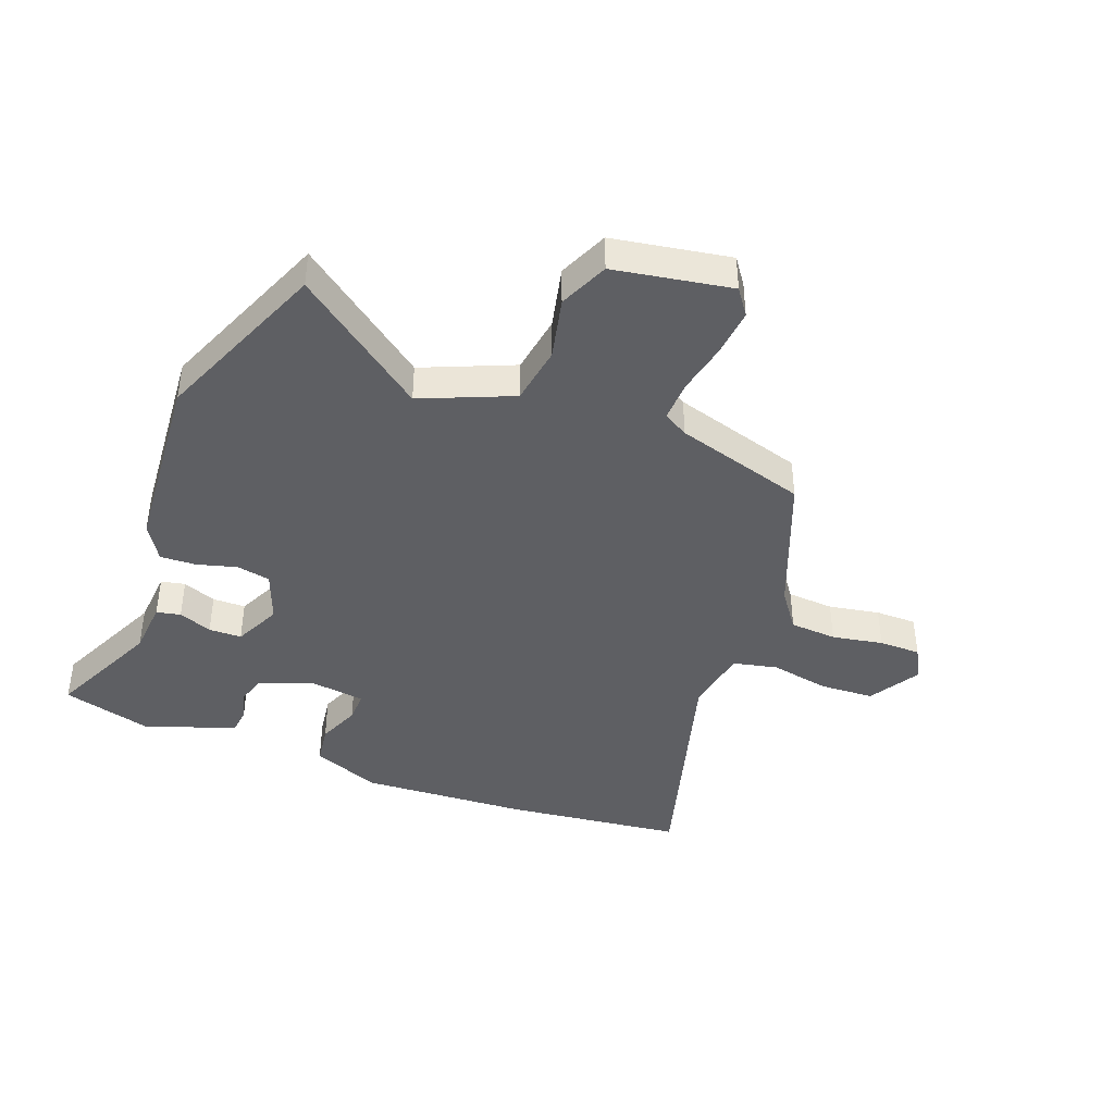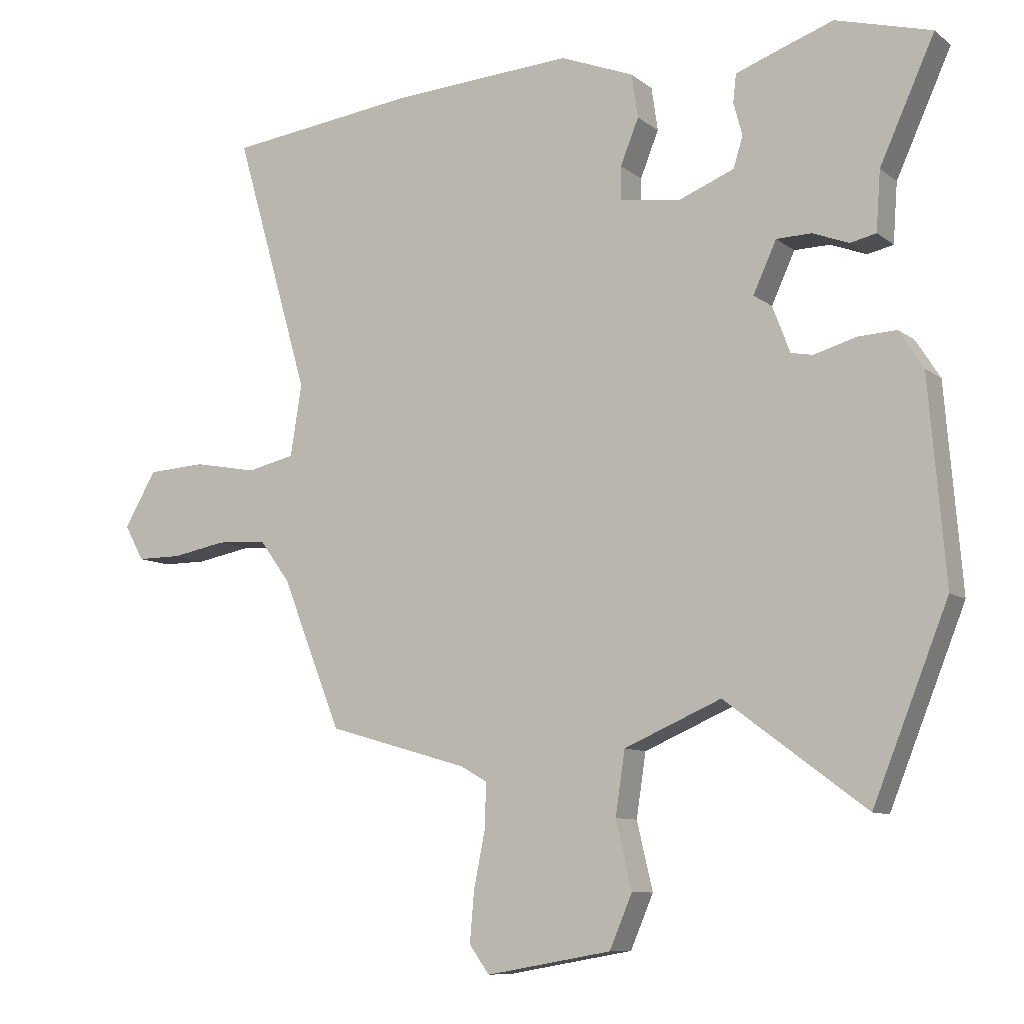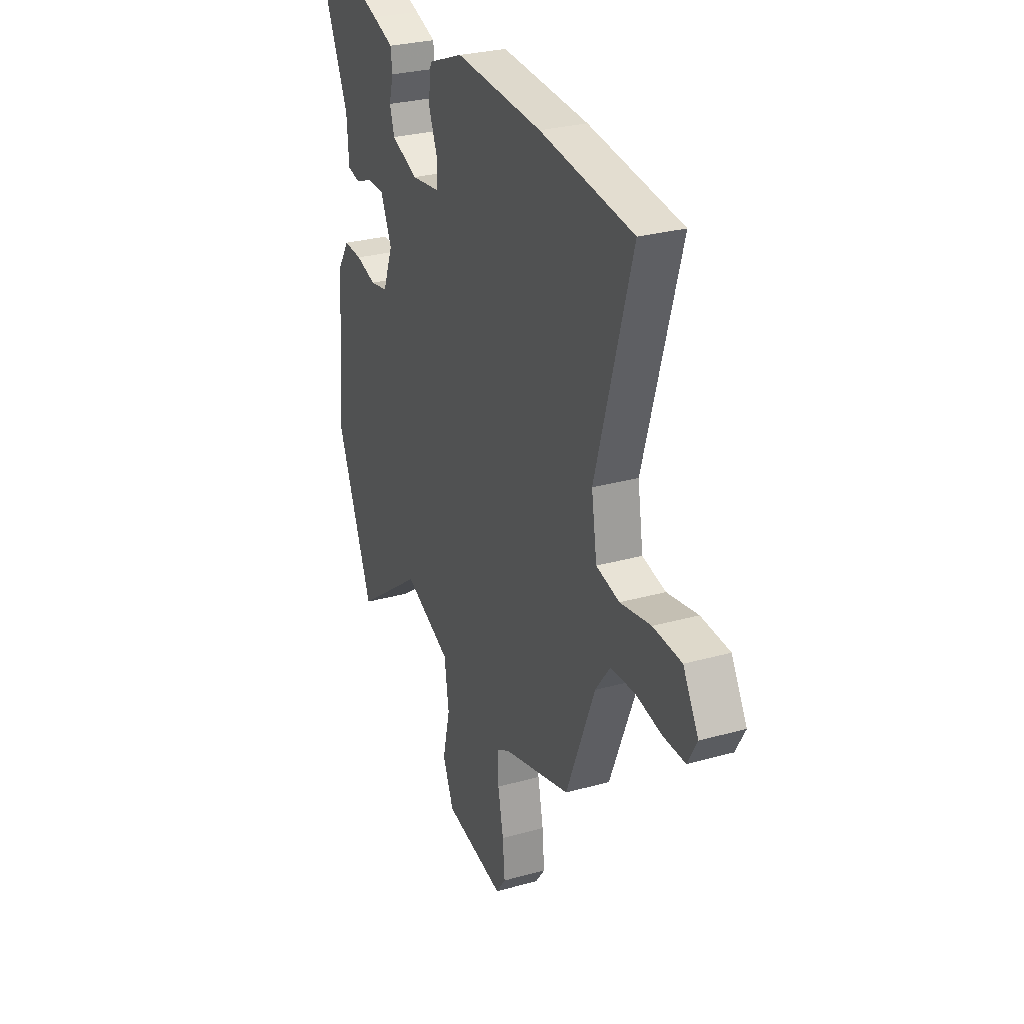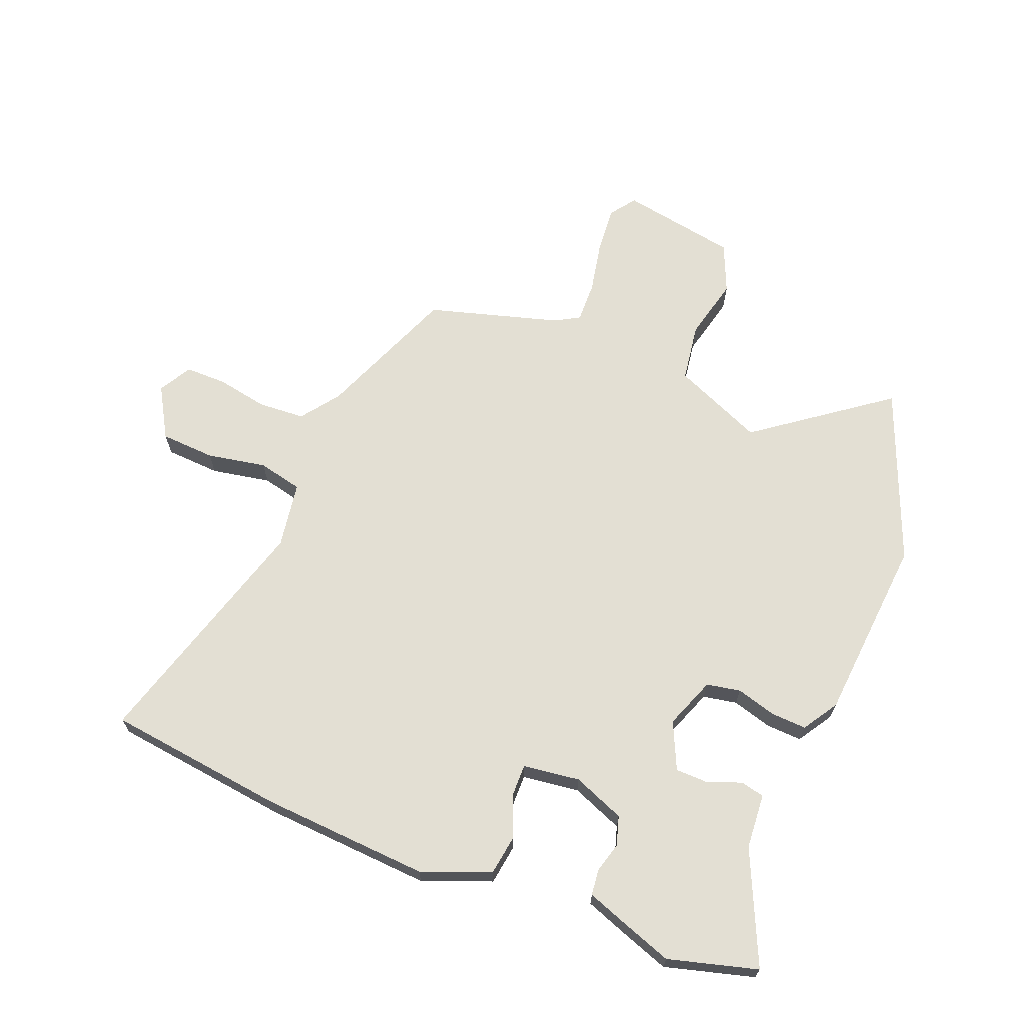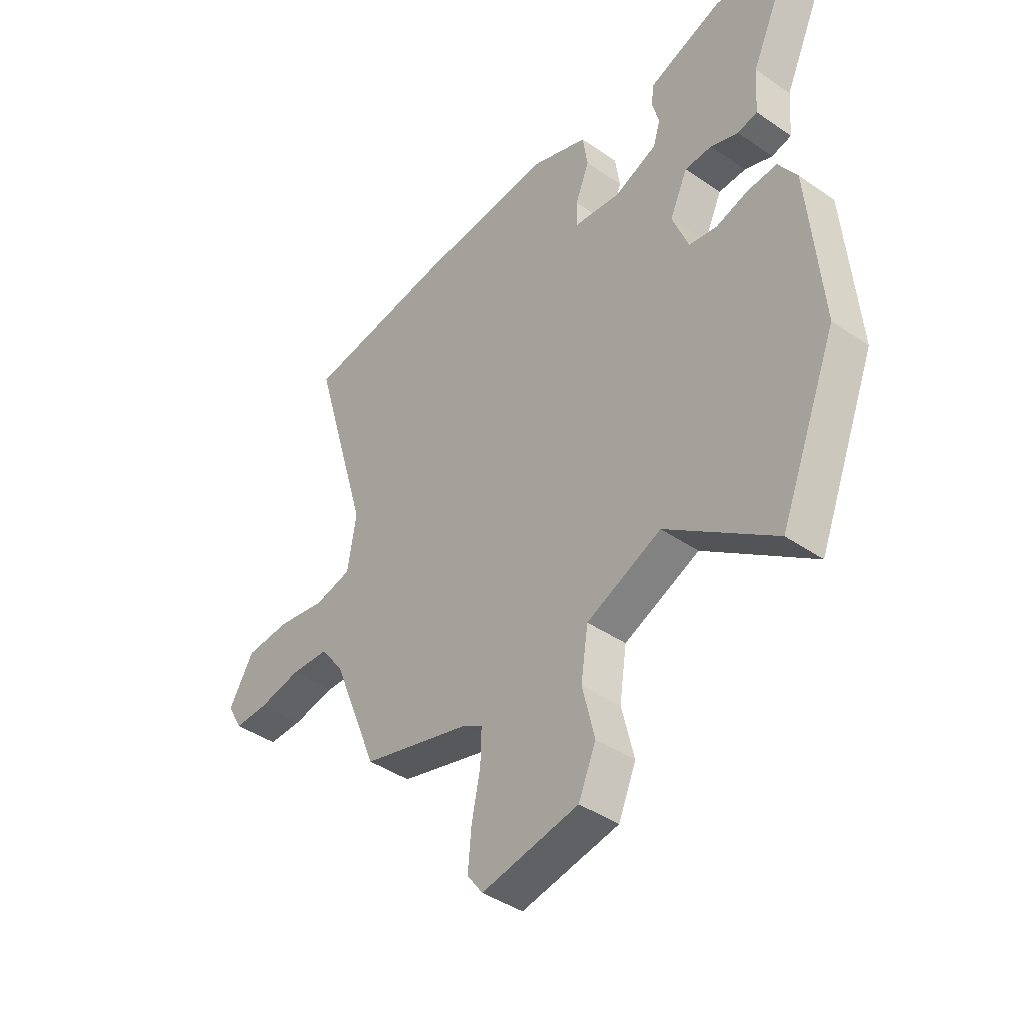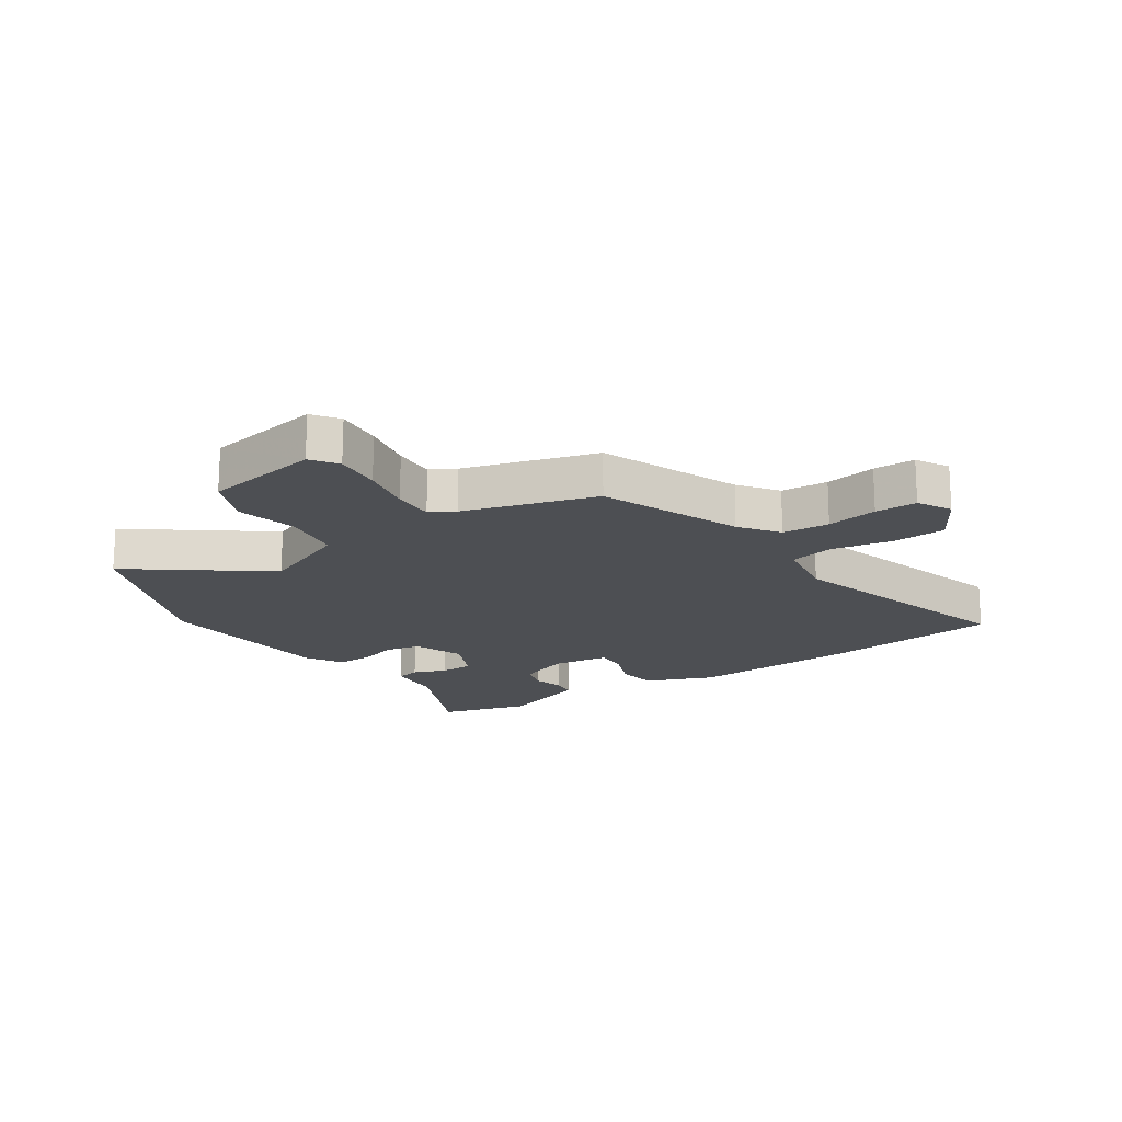
<metadata>
{"format":"obj","ext":"obj","renderer":"f3d","projection":"perspective","resolution":1024,"background":"white","views":[{"elev":-41.5,"azim":158.8,"up":"+Y"},{"elev":-9.3,"azim":28.6,"up":"+Z"},{"elev":28.6,"azim":-112.8,"up":"+Z"},{"elev":66.9,"azim":21.9,"up":"+Y"},{"elev":-42.2,"azim":50.5,"up":"+Z"},{"elev":-17.8,"azim":-146.3,"up":"+Y"}]}
</metadata>
<code>
v 0.57 0.07 -0.326
v 0.451 0.07 -0.622
v 0.228 0.07 -0.456
v 0.074 0.07 -0.522
v 0.059 0.07 -0.622
v 0.084 0.07 -0.728
v 0.048 0.07 -0.812
v -0.151 0.07 -0.847
v -0.183 0.07 -0.803
v -0.176 0.07 -0.723
v -0.158 0.07 -0.634
v -0.156 0.07 -0.564
v -0.198 0.07 -0.54
v -0.422 0.07 -0.475
v -0.517 0.07 -0.238
v -0.565 0.07 -0.173
v -0.645 0.07 -0.168
v -0.732 0.07 -0.184
v -0.803 0.07 -0.184
v -0.834 0.07 -0.128
v -0.783 0.07 -0.041
v -0.69 0.07 -0.036
v -0.589 0.07 -0.055
v -0.513 0.07 -0.038
v -0.495 0.07 0.075
v -0.614 0.07 0.486
v -0.309 0.07 0.523
v -0.023 0.07 0.54
v 0.094 0.07 0.494
v 0.104 0.07 0.425
v 0.075 0.07 0.353
v 0.074 0.07 0.3
v 0.171 0.07 0.287
v 0.259 0.07 0.322
v 0.274 0.07 0.371
v 0.26 0.07 0.423
v 0.265 0.07 0.467
v 0.334 0.07 0.492
v 0.42 0.07 0.522
v 0.572 0.07 0.48
v 0.485 0.07 0.289
v 0.478 0.07 0.195
v 0.437 0.07 0.186
v 0.38 0.07 0.208
v 0.324 0.07 0.207
v 0.287 0.07 0.127
v 0.32 0.07 0.04
v 0.378 0.07 0.029
v 0.445 0.07 0.048
v 0.506 0.07 0.051
v 0.544 0.07 -0.009
v 0.57 0 -0.326
v 0.451 0 -0.622
v 0.228 0 -0.456
v 0.074 0 -0.522
v 0.059 0 -0.622
v 0.084 0 -0.728
v 0.048 0 -0.812
v -0.151 0 -0.847
v -0.183 0 -0.803
v -0.176 0 -0.723
v -0.158 0 -0.634
v -0.156 0 -0.564
v -0.198 0 -0.54
v -0.422 0 -0.475
v -0.517 0 -0.238
v -0.565 0 -0.173
v -0.645 0 -0.168
v -0.732 0 -0.184
v -0.803 0 -0.184
v -0.834 0 -0.128
v -0.783 0 -0.041
v -0.69 0 -0.036
v -0.589 0 -0.055
v -0.513 0 -0.038
v -0.495 0 0.075
v -0.614 0 0.486
v -0.309 0 0.523
v -0.023 0 0.54
v 0.094 0 0.494
v 0.104 0 0.425
v 0.075 0 0.353
v 0.074 0 0.3
v 0.171 0 0.287
v 0.259 0 0.322
v 0.274 0 0.371
v 0.26 0 0.423
v 0.265 0 0.467
v 0.334 0 0.492
v 0.42 0 0.522
v 0.572 0 0.48
v 0.485 0 0.289
v 0.478 0 0.195
v 0.437 0 0.186
v 0.38 0 0.208
v 0.324 0 0.207
v 0.287 0 0.127
v 0.32 0 0.04
v 0.378 0 0.029
v 0.445 0 0.048
v 0.506 0 0.051
v 0.544 0 -0.009
f 1 2 3
f 51 1 3
f 50 51 3
f 49 50 3
f 48 49 3
f 47 48 3 4
f 46 47 4
f 41 42 43 44
f 41 44 45
f 40 41 45
f 39 40 45
f 38 39 45
f 37 38 45
f 36 37 45
f 35 36 45
f 34 35 45 46
f 29 30 31
f 28 29 31
f 27 28 31
f 26 27 31
f 25 26 31
f 24 25 31 32
f 21 22 23
f 20 21 23
f 19 20 23
f 18 19 23
f 17 18 23
f 16 17 23 24
f 24 32 33
f 16 24 33
f 15 16 33
f 9 10 11
f 8 9 11
f 7 8 11
f 6 7 11
f 5 6 11
f 4 5 11 12
f 34 46 4
f 33 34 4
f 15 33 4
f 14 15 4
f 13 14 4
f 4 12 13
f 54 53 52
f 54 52 102
f 54 102 101
f 54 101 100
f 54 100 99
f 55 54 99 98
f 55 98 97
f 95 94 93 92
f 96 95 92
f 96 92 91
f 96 91 90
f 96 90 89
f 96 89 88
f 96 88 87
f 96 87 86
f 97 96 86 85
f 82 81 80
f 82 80 79
f 82 79 78
f 82 78 77
f 82 77 76
f 83 82 76 75
f 74 73 72
f 74 72 71
f 74 71 70
f 74 70 69
f 74 69 68
f 75 74 68 67
f 84 83 75
f 84 75 67
f 84 67 66
f 62 61 60
f 62 60 59
f 62 59 58
f 62 58 57
f 62 57 56
f 63 62 56 55
f 55 97 85
f 55 85 84
f 55 84 66
f 55 66 65
f 55 65 64
f 64 63 55
f 1 52 53 2
f 2 53 54 3
f 3 54 55 4
f 4 55 56 5
f 5 56 57 6
f 6 57 58 7
f 7 58 59 8
f 8 59 60 9
f 9 60 61 10
f 10 61 62 11
f 11 62 63 12
f 12 63 64 13
f 13 64 65 14
f 14 65 66 15
f 15 66 67 16
f 16 67 68 17
f 17 68 69 18
f 18 69 70 19
f 19 70 71 20
f 20 71 72 21
f 21 72 73 22
f 22 73 74 23
f 23 74 75 24
f 24 75 76 25
f 25 76 77 26
f 26 77 78 27
f 27 78 79 28
f 28 79 80 29
f 29 80 81 30
f 30 81 82 31
f 31 82 83 32
f 32 83 84 33
f 33 84 85 34
f 34 85 86 35
f 35 86 87 36
f 36 87 88 37
f 37 88 89 38
f 38 89 90 39
f 39 90 91 40
f 40 91 92 41
f 41 92 93 42
f 42 93 94 43
f 43 94 95 44
f 44 95 96 45
f 45 96 97 46
f 46 97 98 47
f 47 98 99 48
f 48 99 100 49
f 49 100 101 50
f 50 101 102 51
f 51 102 52 1

</code>
